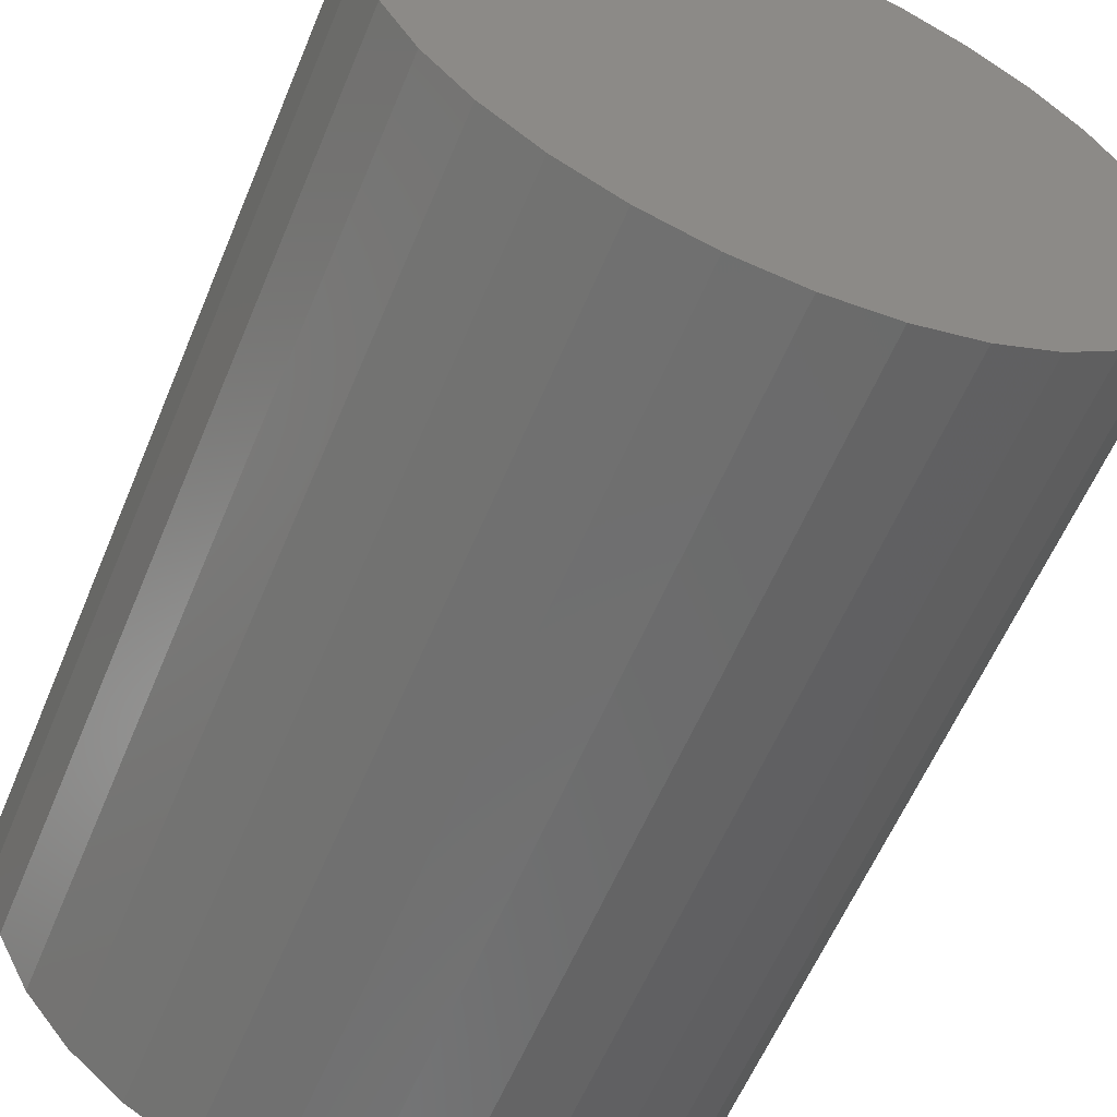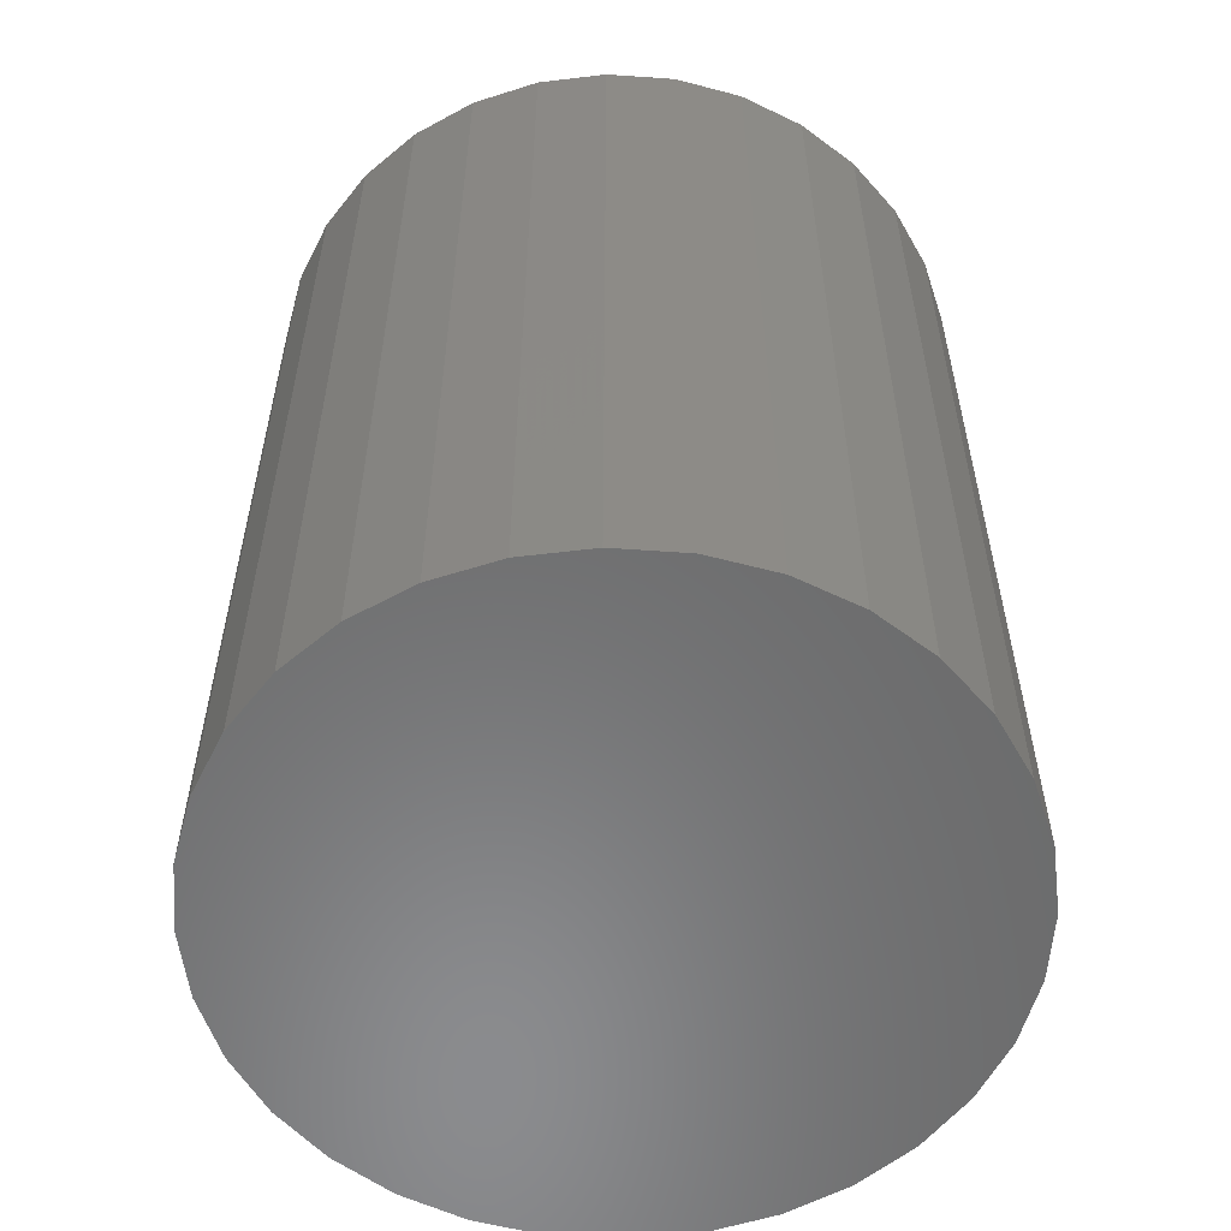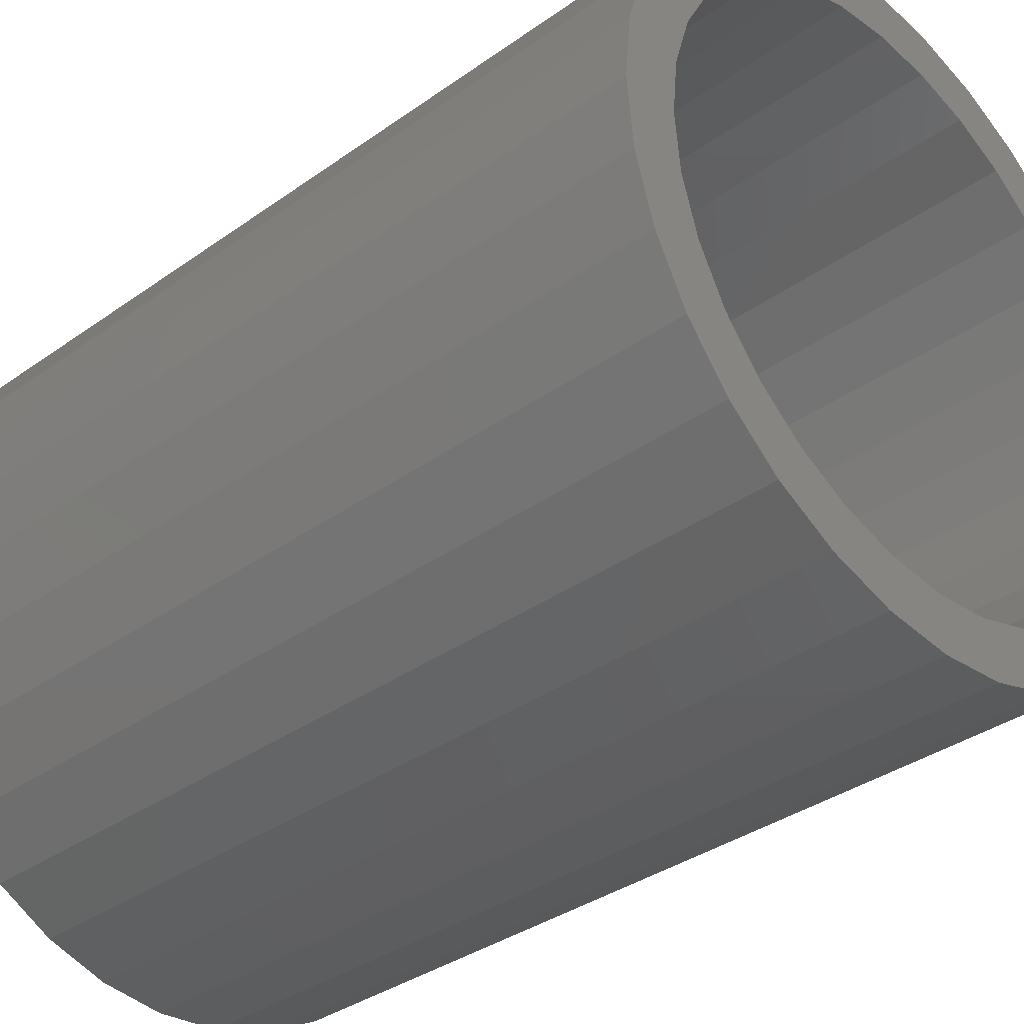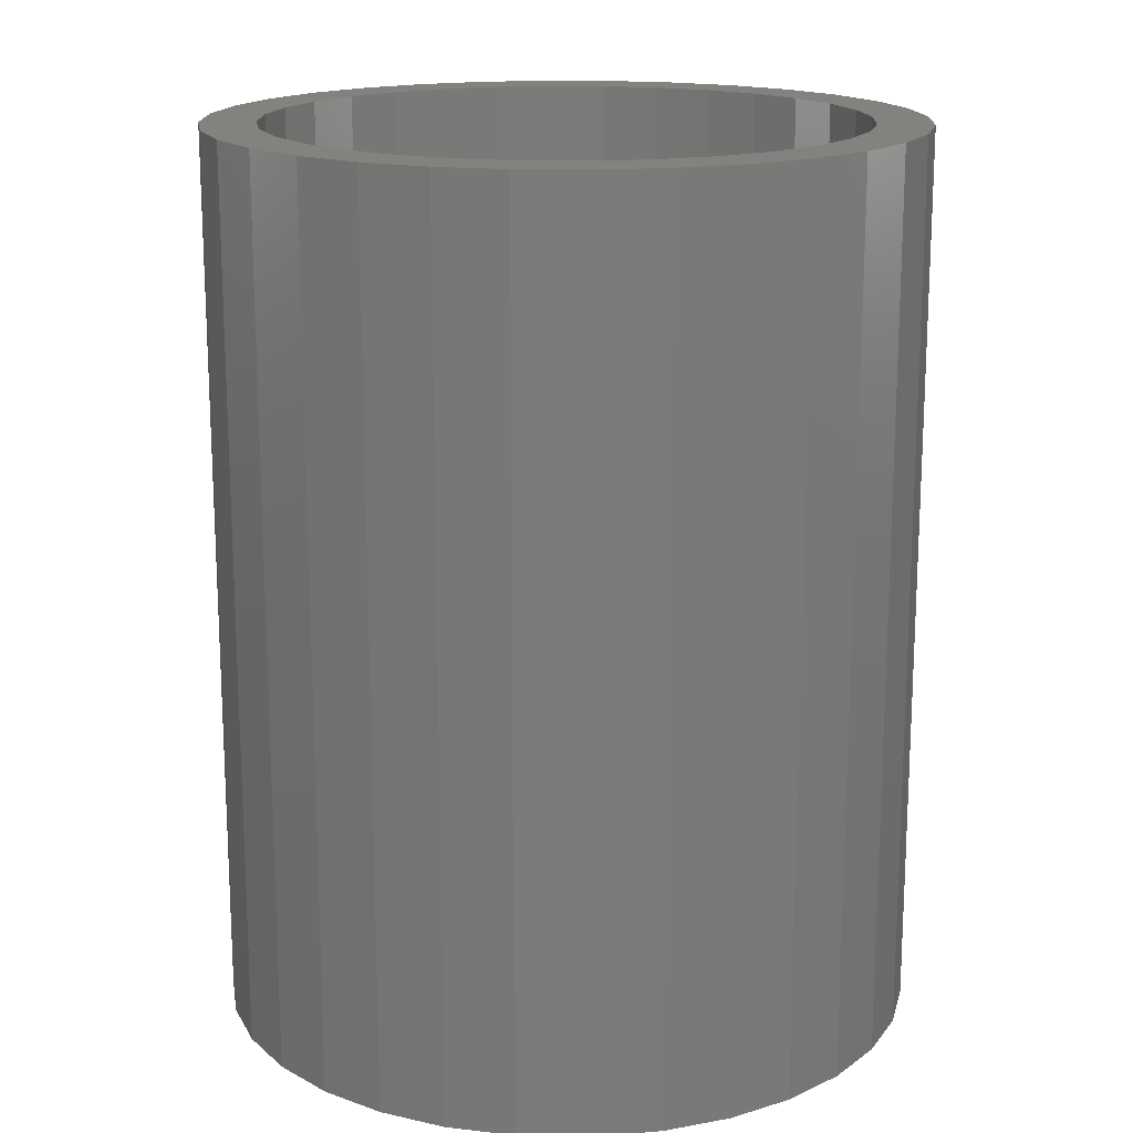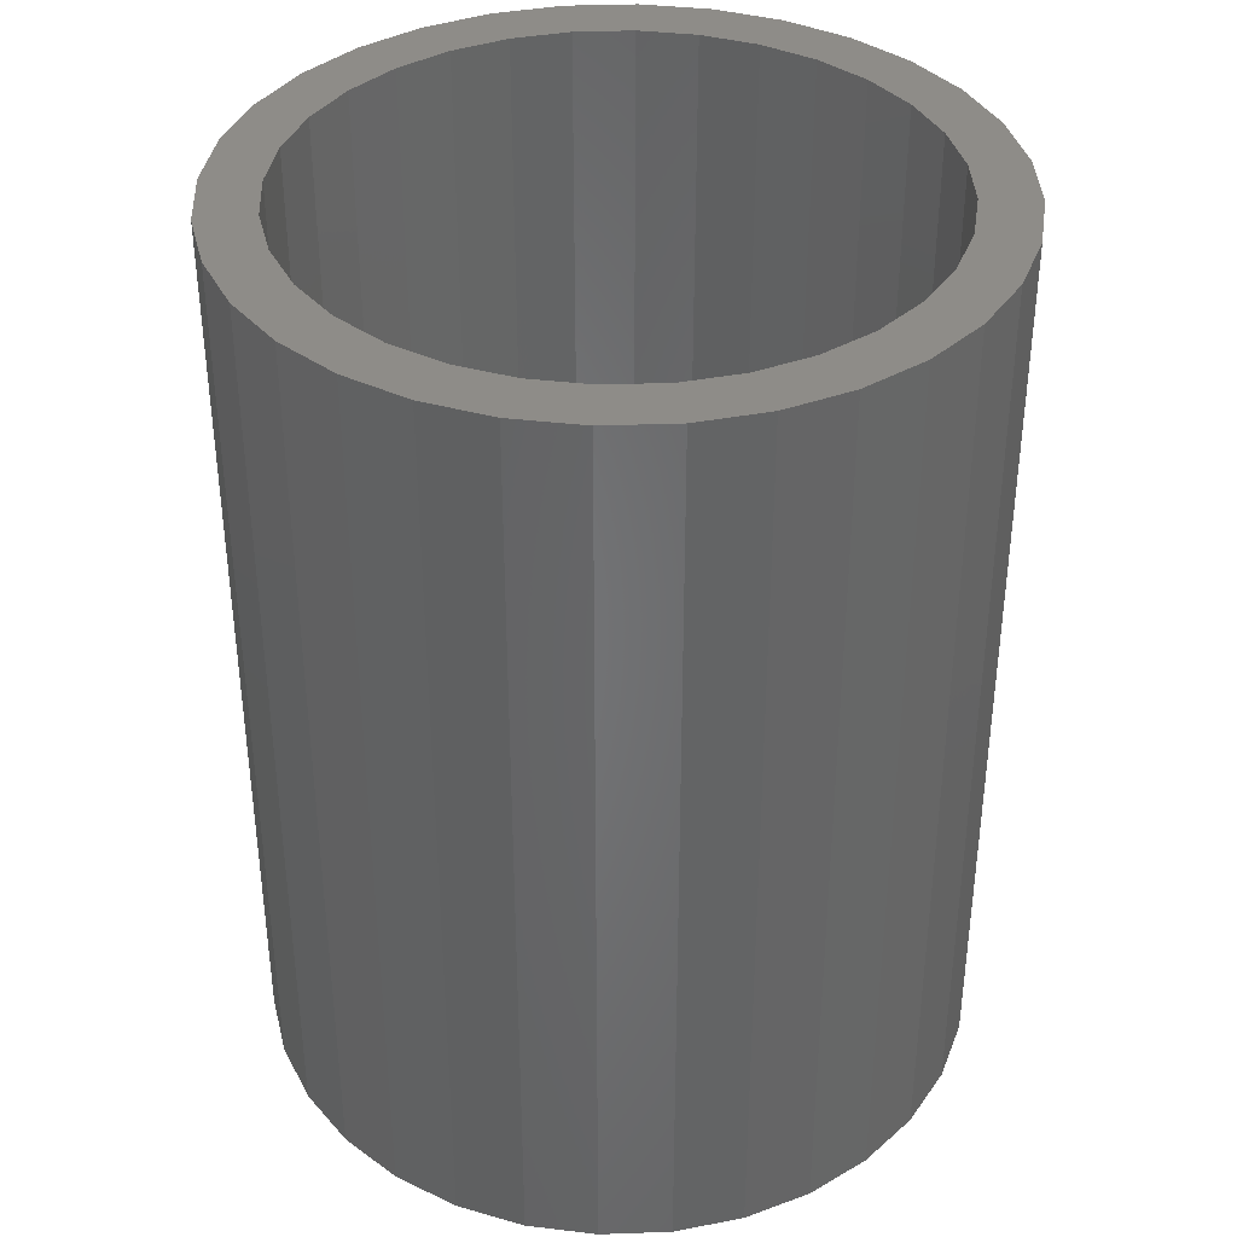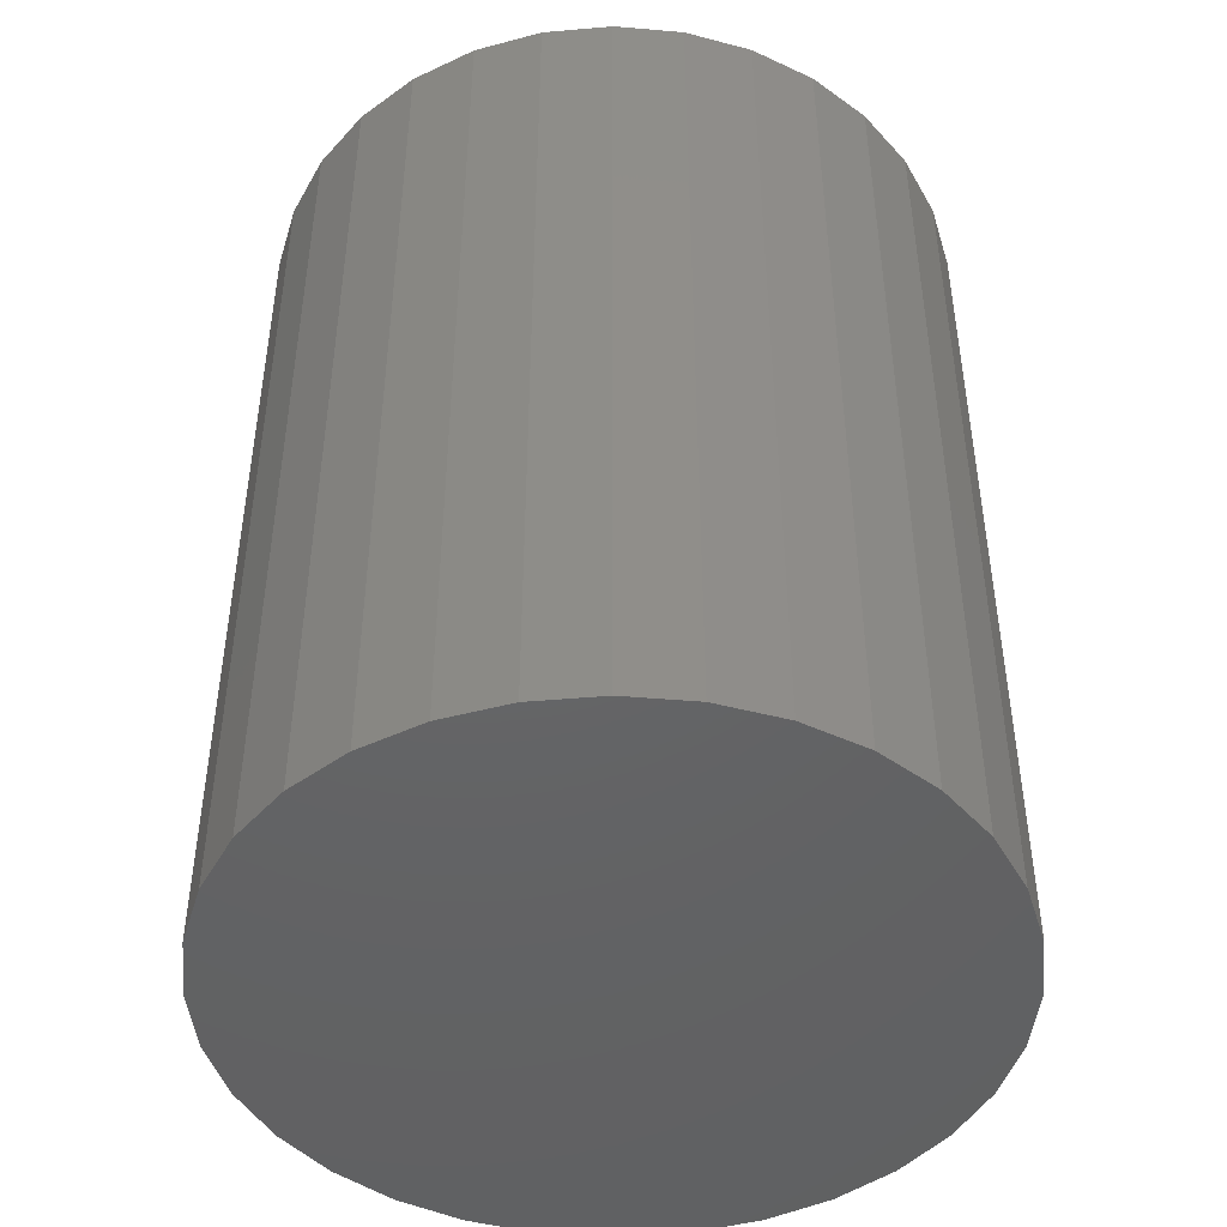
<metadata>
{"format":"stl","ext":"stl","renderer":"f3d","projection":"perspective","resolution":1024,"background":"white","views":[{"elev":-59.5,"azim":157.4,"up":"+Y"},{"elev":-56.9,"azim":-111.0,"up":"+Z"},{"elev":-35.5,"azim":-46.7,"up":"+Y"},{"elev":16.7,"azim":-82.3,"up":"+Z"},{"elev":37.7,"azim":14.3,"up":"+Z"},{"elev":-45.9,"azim":-89.9,"up":"+Z"}]}
</metadata>
<code>
# stl→obj: 128 verts, 252 faces
v 0.007895 0.253 0.75
v 0.007895 0.2998 0.75
v -0.0506 0.2941 0.75
v -0.1068 0.277 0.75
v -0.1587 0.2493 0.75
v -0.04146 0.2481 0.75
v -0.2024 0.1405 0.75
v -0.2691 0.1147 0.75
v -0.2258 0.0968 0.75
v 0.007895 -0.253 0.75
v -0.04146 -0.2481 0.75
v -0.1587 -0.2493 0.75
v -0.1068 -0.277 0.75
v -0.0506 -0.2941 0.75
v 0.007895 -0.2998 0.75
v 0.06639 0.2941 0.75
v 0.1226 0.277 0.75
v 0.1745 0.2493 0.75
v 0.05724 0.2481 0.75
v 0.1047 0.2337 0.75
v 0.1745 -0.2493 0.75
v 0.05724 -0.2481 0.75
v 0.1226 -0.277 0.75
v 0.06639 -0.2941 0.75
v -0.2414 0.1666 0.75
v -0.171 0.1789 0.75
v -0.2041 0.212 0.75
v -0.1326 0.2103 0.75
v -0.08891 0.2337 0.75
v -0.2402 0.04935 0.75
v -0.2862 0.0585 0.75
v -0.2451 3.098e-17 0.75
v -0.2919 3.672e-17 0.75
v -0.2402 -0.04935 0.75
v -0.2862 -0.0585 0.75
v -0.2258 -0.0968 0.75
v -0.2691 -0.1147 0.75
v -0.2024 -0.1405 0.75
v -0.2414 -0.1666 0.75
v -0.171 -0.1789 0.75
v -0.1326 -0.2103 0.75
v -0.2041 -0.212 0.75
v -0.08891 -0.2337 0.75
v 0.2199 0.212 0.75
v 0.1484 0.2103 0.75
v 0.2572 0.1666 0.75
v 0.1868 0.1789 0.75
v 0.2849 0.1147 0.75
v 0.2182 0.1405 0.75
v 0.2416 0.0968 0.75
v 0.302 0.0585 0.75
v 0.256 0.04935 0.75
v 0.3077 0 0.75
v 0.2609 0 0.75
v 0.302 -0.0585 0.75
v 0.256 -0.04935 0.75
v 0.2849 -0.1147 0.75
v 0.2416 -0.0968 0.75
v 0.2572 -0.1666 0.75
v 0.2182 -0.1405 0.75
v 0.1868 -0.1789 0.75
v 0.2199 -0.212 0.75
v 0.1484 -0.2103 0.75
v 0.1047 -0.2337 0.75
v 0.007895 -0.253 0.03125
v 0.05724 -0.2481 0.03125
v 0.1047 -0.2337 0.03125
v 0.1484 -0.2103 0.03125
v 0.1868 -0.1789 0.03125
v 0.2182 -0.1405 0.03125
v 0.2416 -0.0968 0.03125
v 0.256 -0.04935 0.03125
v 0.2609 -6.196e-17 0.03125
v -0.04146 -0.2481 0.03125
v -0.08891 -0.2337 0.03125
v -0.1326 -0.2103 0.03125
v -0.171 -0.1789 0.03125
v -0.2024 -0.1405 0.03125
v -0.2258 -0.0968 0.03125
v -0.2402 -0.04935 0.03125
v -0.2451 3.098e-17 0.03125
v 0.007895 0.253 0.03125
v -0.04146 0.2481 0.03125
v -0.08891 0.2337 0.03125
v -0.1326 0.2103 0.03125
v -0.171 0.1789 0.03125
v -0.2024 0.1405 0.03125
v -0.2258 0.0968 0.03125
v -0.2402 0.04935 0.03125
v 0.05724 0.2481 0.03125
v 0.1047 0.2337 0.03125
v 0.1484 0.2103 0.03125
v 0.1868 0.1789 0.03125
v 0.2182 0.1405 0.03125
v 0.2416 0.0968 0.03125
v 0.256 0.04935 0.03125
v 0.3077 -7.344e-17 -0.01562
v 0.302 -0.0585 -0.01562
v 0.2849 -0.1147 -0.01562
v 0.2572 -0.1666 -0.01562
v 0.2199 -0.212 -0.01562
v 0.1745 -0.2493 -0.01562
v 0.1226 -0.277 -0.01562
v 0.06639 -0.2941 -0.01562
v 0.007895 -0.2998 -0.01562
v -0.0506 -0.2941 -0.01562
v -0.1068 -0.277 -0.01562
v -0.1587 -0.2493 -0.01562
v -0.2041 -0.212 -0.01562
v -0.2414 -0.1666 -0.01562
v -0.2691 -0.1147 -0.01562
v -0.2862 -0.0585 -0.01562
v -0.2919 3.672e-17 -0.01562
v -0.2862 0.0585 -0.01562
v -0.2691 0.1147 -0.01562
v -0.2414 0.1666 -0.01562
v -0.2041 0.212 -0.01562
v -0.1587 0.2493 -0.01562
v -0.1068 0.277 -0.01562
v -0.0506 0.2941 -0.01562
v 0.007895 0.2998 -0.01562
v 0.06639 0.2941 -0.01562
v 0.1226 0.277 -0.01562
v 0.1745 0.2493 -0.01562
v 0.2199 0.212 -0.01562
v 0.2572 0.1666 -0.01562
v 0.2849 0.1147 -0.01562
v 0.302 0.0585 -0.01562
f 1 2 3
f 1 3 4
f 4 5 1
f 1 5 6
f 7 8 9
f 10 11 12
f 12 13 10
f 10 13 14
f 10 14 15
f 16 2 1
f 17 16 1
f 17 1 18
f 1 19 18
f 18 19 20
f 21 22 10
f 21 10 23
f 24 23 10
f 10 15 24
f 8 7 25
f 25 7 26
f 25 26 27
f 27 26 28
f 27 28 5
f 5 28 29
f 5 29 6
f 9 8 30
f 30 8 31
f 30 31 32
f 32 31 33
f 32 33 34
f 34 33 35
f 34 35 36
f 36 35 37
f 36 37 38
f 38 37 39
f 38 39 40
f 40 39 41
f 41 39 42
f 41 42 43
f 43 42 12
f 43 12 11
f 18 20 44
f 44 20 45
f 44 45 46
f 46 45 47
f 46 47 48
f 48 47 49
f 48 49 50
f 48 50 51
f 51 50 52
f 51 52 53
f 53 52 54
f 53 54 55
f 55 54 56
f 55 56 57
f 57 56 58
f 57 58 59
f 59 58 60
f 59 60 61
f 59 61 62
f 62 61 63
f 62 63 21
f 21 63 64
f 21 64 22
f 65 22 66
f 66 22 64
f 66 64 67
f 67 64 63
f 67 63 68
f 68 63 61
f 68 61 69
f 69 61 60
f 69 60 70
f 70 60 58
f 70 58 71
f 71 58 56
f 71 56 72
f 72 56 54
f 72 54 73
f 22 65 10
f 10 65 74
f 10 74 11
f 11 74 75
f 11 75 43
f 43 75 76
f 43 76 41
f 41 76 77
f 41 77 40
f 40 77 78
f 40 78 38
f 38 78 79
f 38 79 36
f 36 79 80
f 36 80 34
f 34 80 81
f 34 81 32
f 82 6 83
f 83 6 29
f 83 29 84
f 84 29 28
f 84 28 85
f 85 28 26
f 85 26 86
f 86 26 7
f 86 7 87
f 87 7 9
f 87 9 88
f 88 9 30
f 88 30 89
f 89 30 32
f 89 32 81
f 6 82 1
f 1 82 90
f 1 90 19
f 19 90 91
f 19 91 20
f 20 91 92
f 20 92 45
f 45 92 93
f 45 93 47
f 47 93 94
f 47 94 49
f 49 94 95
f 49 95 50
f 50 95 96
f 50 96 52
f 52 96 73
f 52 73 54
f 97 53 98
f 98 53 55
f 98 55 99
f 99 55 57
f 99 57 100
f 100 57 59
f 100 59 101
f 101 59 62
f 101 62 102
f 102 62 21
f 102 21 103
f 103 21 23
f 103 23 104
f 104 23 24
f 104 24 105
f 105 24 15
f 105 15 106
f 106 15 14
f 106 14 107
f 107 14 13
f 107 13 108
f 108 13 12
f 108 12 109
f 109 12 42
f 109 42 110
f 110 42 39
f 110 39 111
f 111 39 37
f 111 37 112
f 112 37 35
f 112 35 113
f 113 35 33
f 113 33 114
f 114 33 31
f 114 31 115
f 115 31 8
f 115 8 116
f 116 8 25
f 116 25 117
f 117 25 27
f 117 27 118
f 118 27 5
f 118 5 119
f 119 5 4
f 119 4 120
f 120 4 3
f 120 3 121
f 121 3 2
f 121 2 122
f 122 2 16
f 122 16 123
f 123 16 17
f 123 17 124
f 124 17 18
f 124 18 125
f 125 18 44
f 125 44 126
f 126 44 46
f 126 46 127
f 127 46 48
f 127 48 128
f 128 48 51
f 128 51 97
f 97 51 53
f 121 122 120
f 105 106 104
f 104 106 107
f 104 107 103
f 103 107 108
f 103 108 102
f 102 108 109
f 102 109 101
f 101 109 110
f 101 110 100
f 100 110 111
f 100 111 99
f 99 111 112
f 99 112 98
f 98 112 113
f 98 113 97
f 97 113 114
f 97 114 128
f 128 114 115
f 128 115 127
f 127 115 116
f 127 116 126
f 126 116 117
f 126 117 125
f 125 117 118
f 125 118 124
f 124 118 119
f 124 119 123
f 123 119 120
f 123 120 122
f 83 90 82
f 90 83 84
f 90 84 91
f 67 74 66
f 66 74 65
f 91 84 92
f 92 84 85
f 92 85 93
f 93 85 86
f 93 86 94
f 94 86 87
f 94 87 95
f 95 87 88
f 95 88 96
f 96 88 89
f 96 89 73
f 73 89 81
f 73 81 72
f 72 81 80
f 72 80 71
f 71 80 79
f 71 79 70
f 70 79 78
f 70 78 69
f 69 78 77
f 69 77 68
f 68 77 76
f 68 76 67
f 67 76 75
f 67 75 74

</code>
